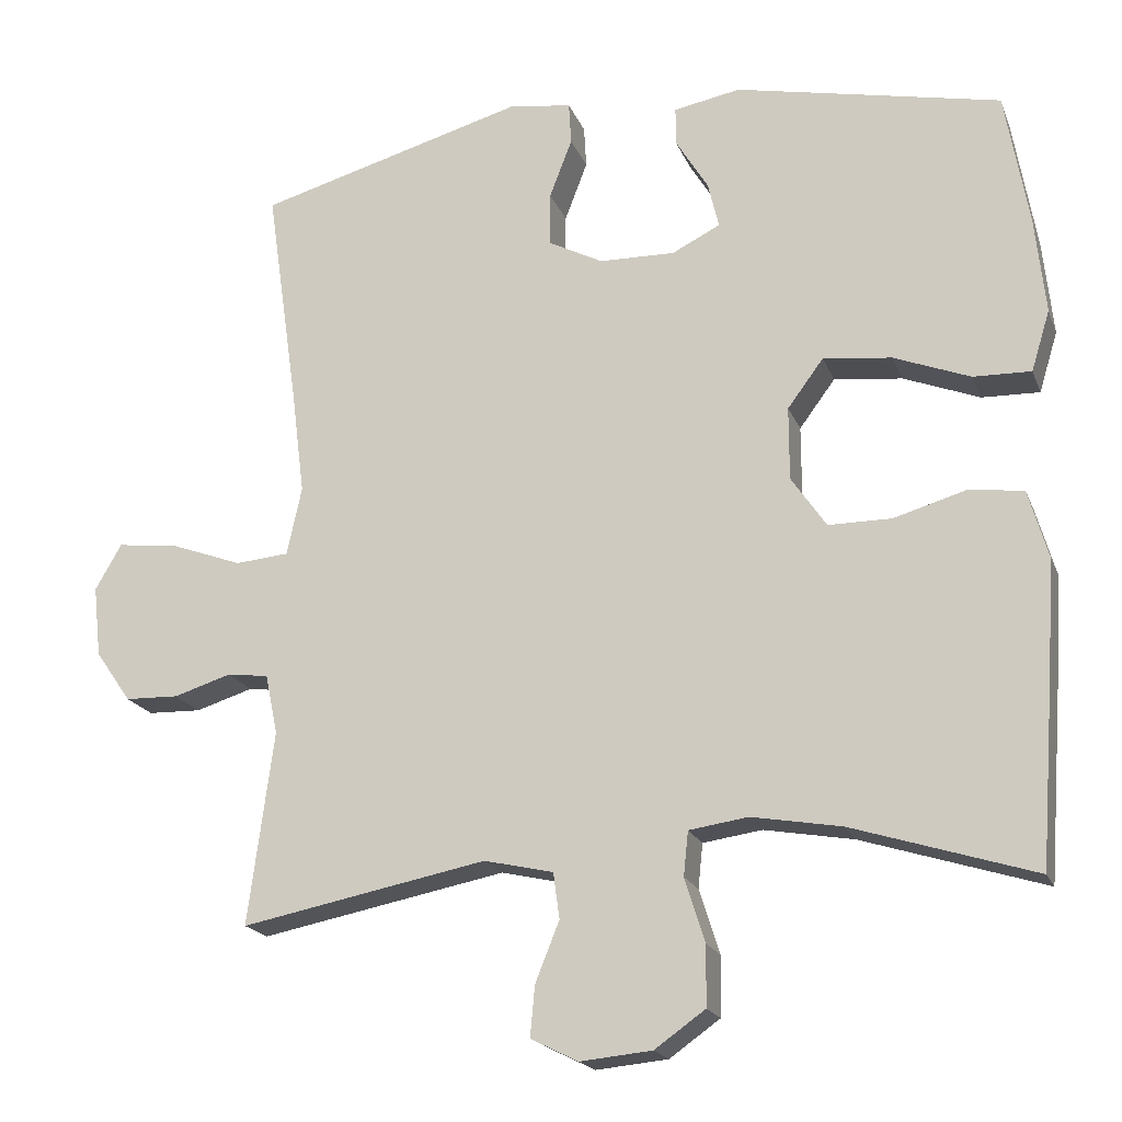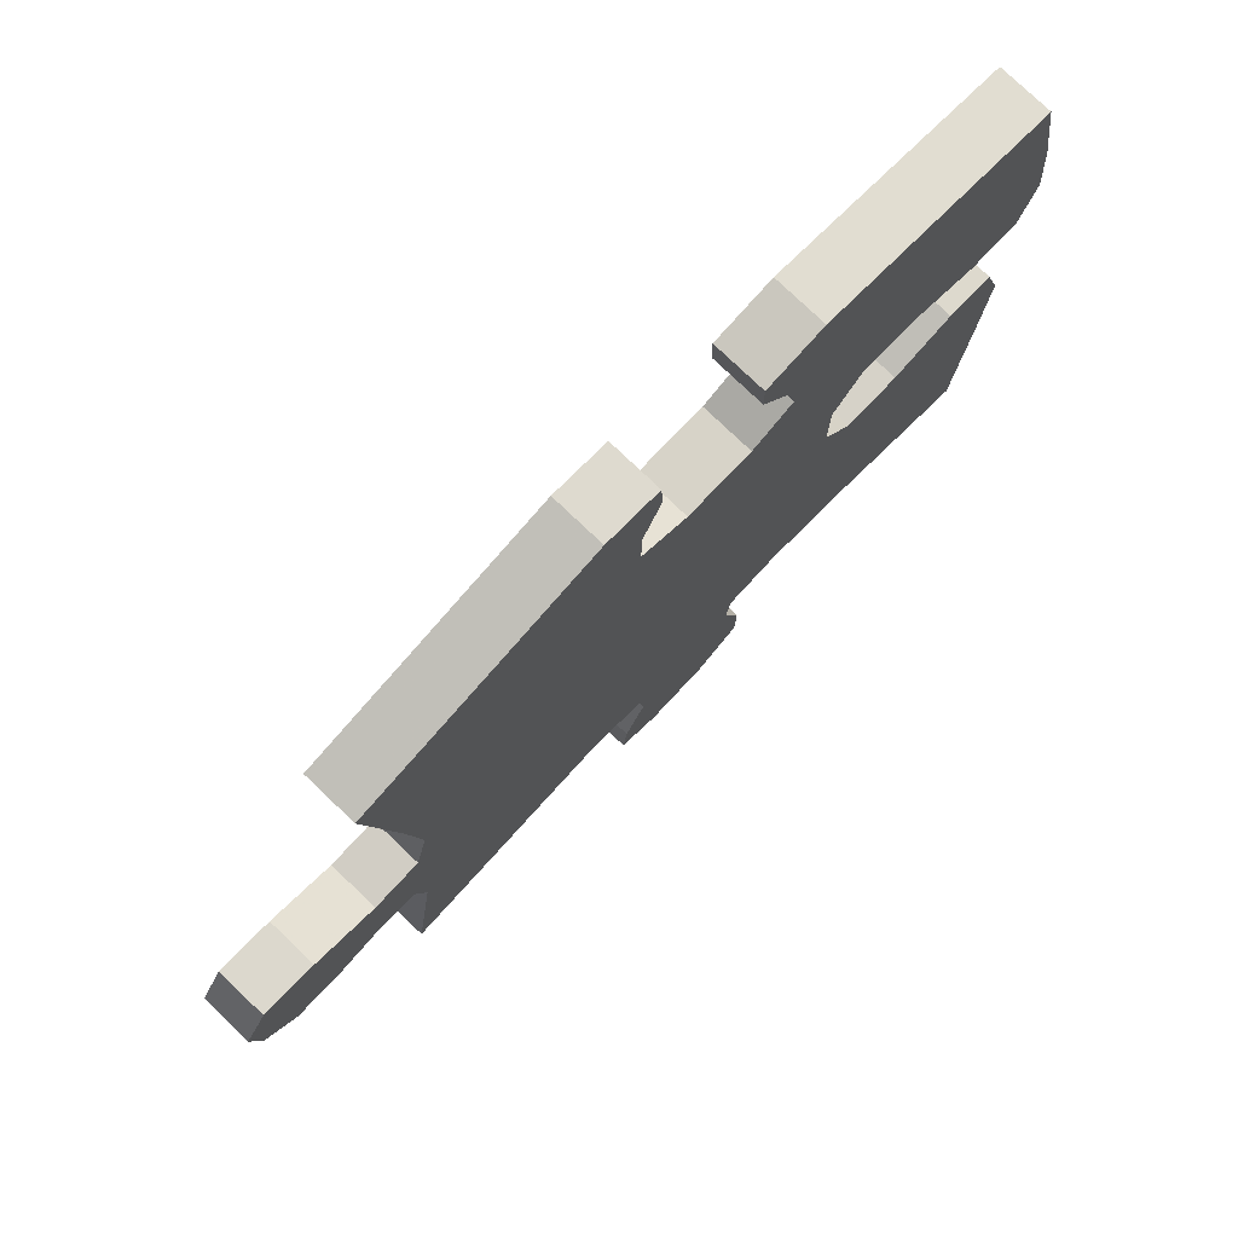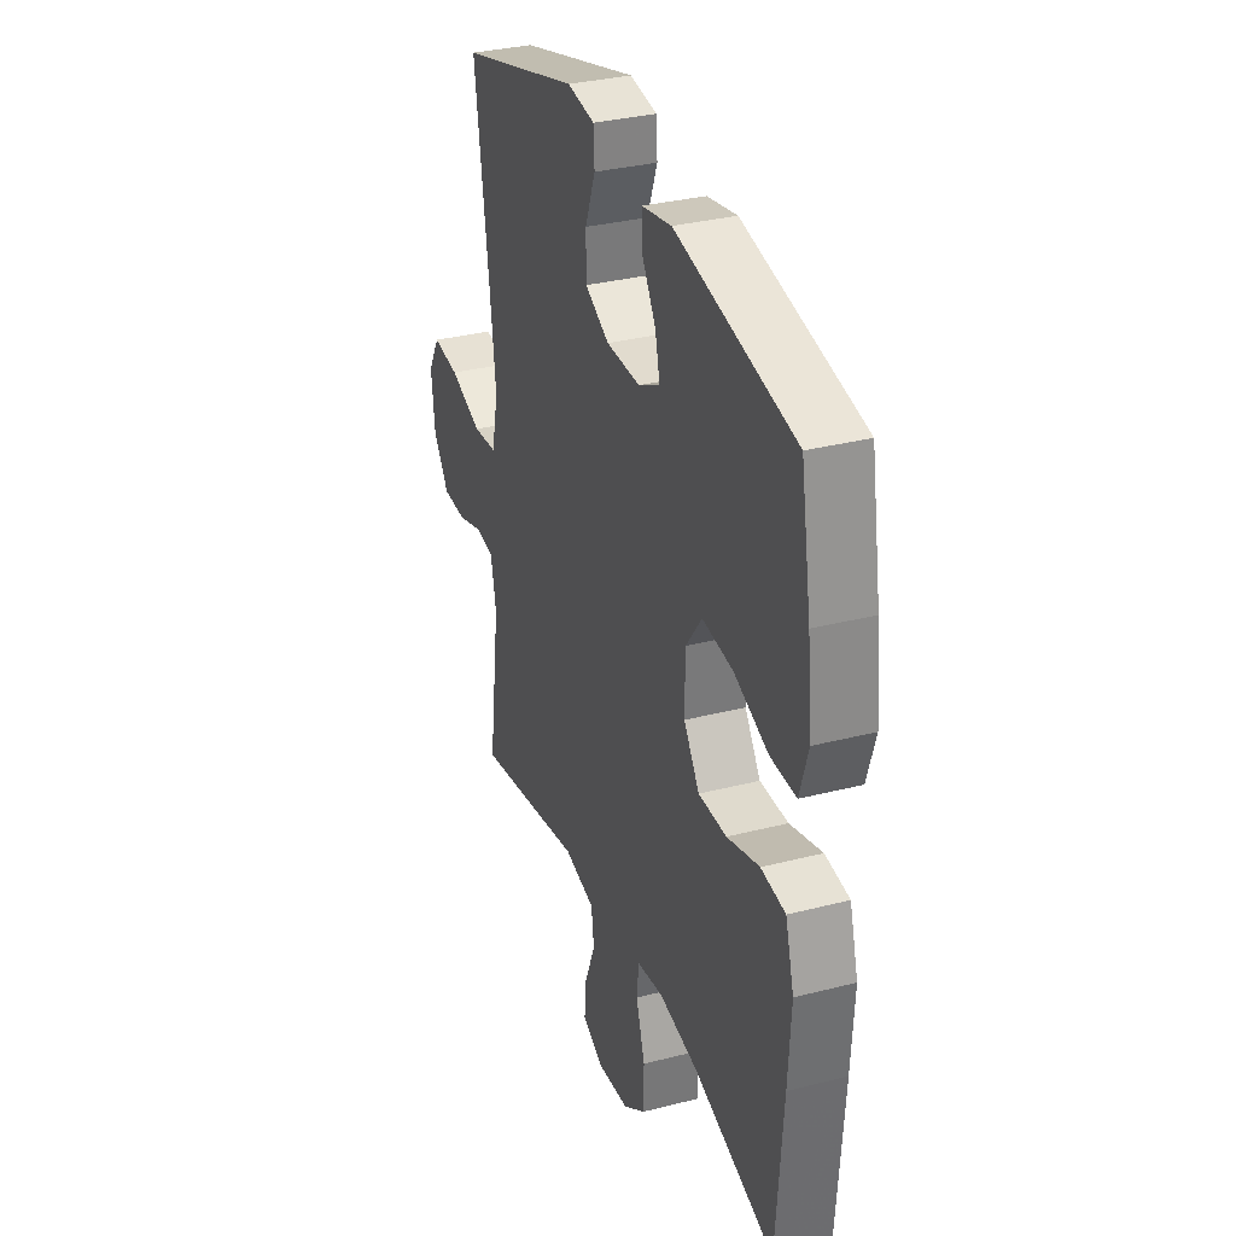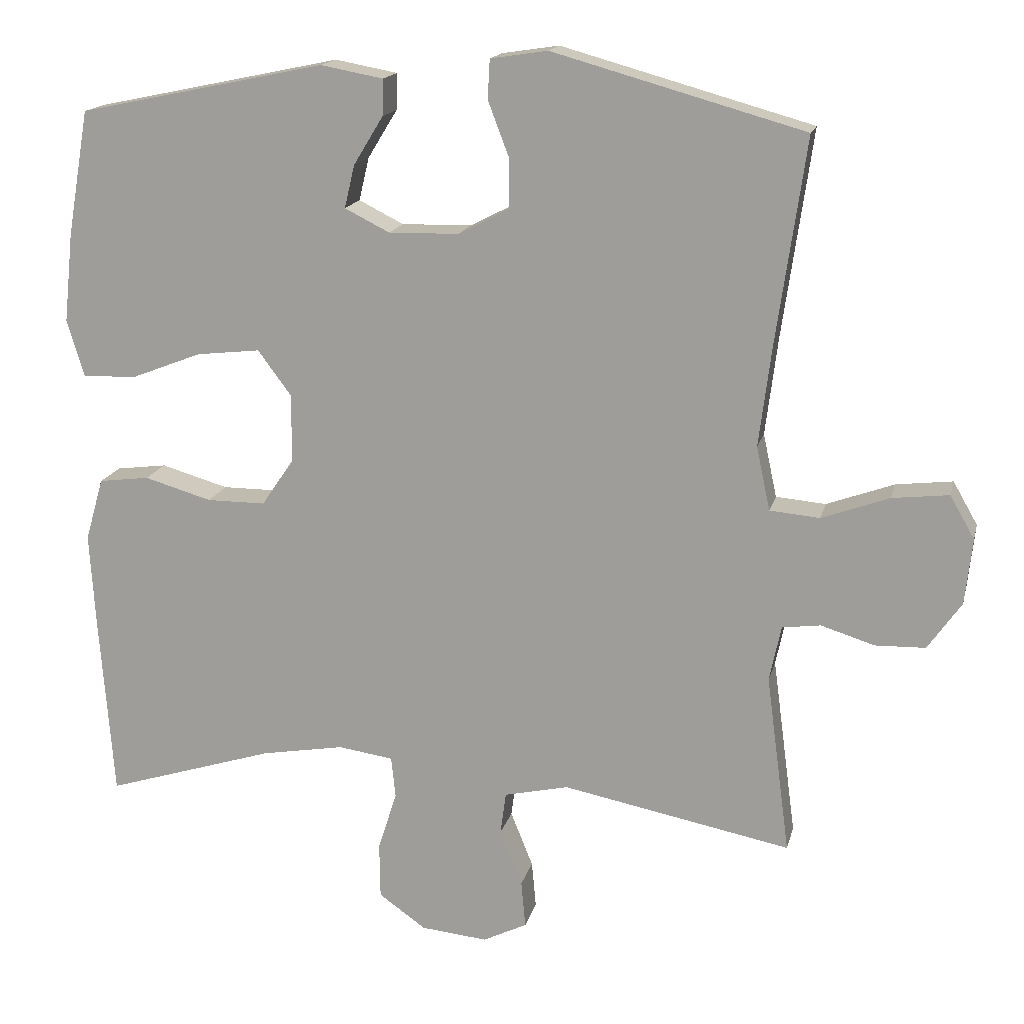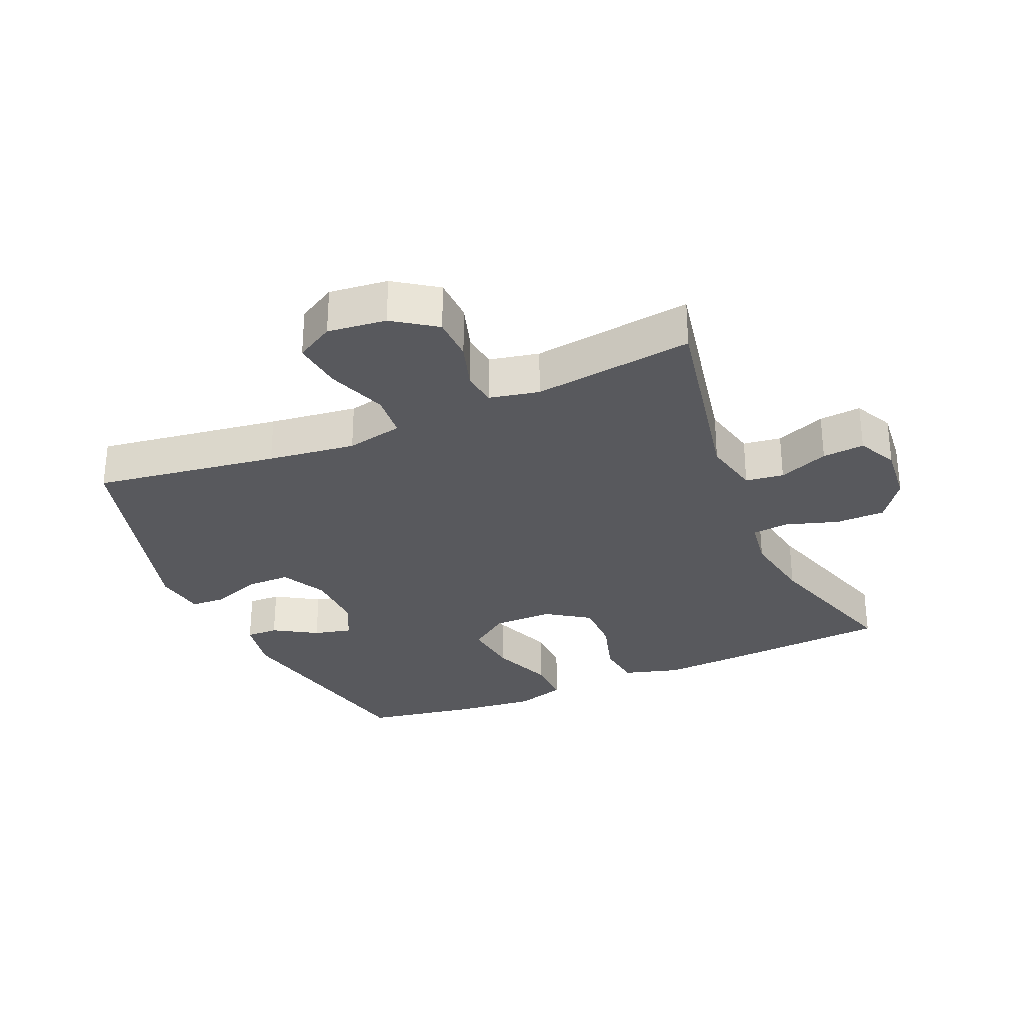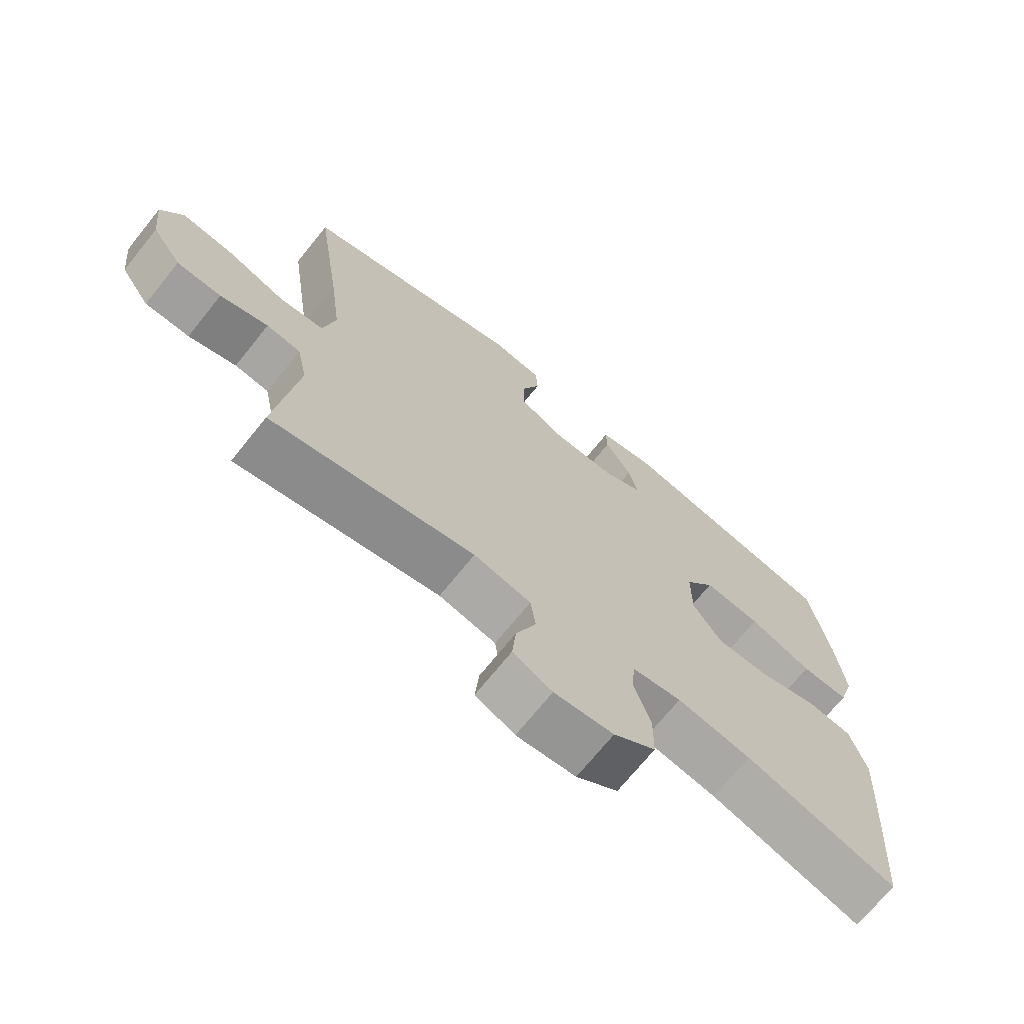
<metadata>
{"format":"obj","ext":"obj","renderer":"f3d","projection":"perspective","resolution":1024,"background":"white","views":[{"elev":-19.0,"azim":-162.7,"up":"+Z"},{"elev":78.0,"azim":133.6,"up":"+Z"},{"elev":32.6,"azim":-109.6,"up":"+Z"},{"elev":16.2,"azim":13.1,"up":"+Z"},{"elev":-30.0,"azim":113.4,"up":"+Y"},{"elev":-70.5,"azim":141.2,"up":"+Z"}]}
</metadata>
<code>
v -0.5 0.07 -0.5
v -0.519 0.07 -0.247
v -0.527 0.07 -0.116
v -0.502 0.07 -0.029
v -0.432 0.07 -0.02
v -0.339 0.07 -0.047
v -0.258 0.07 -0.047
v -0.213 0.07 0.019
v -0.213 0.07 0.113
v -0.259 0.07 0.175
v -0.347 0.07 0.165
v -0.445 0.07 0.127
v -0.519 0.07 0.125
v -0.543 0.07 0.203
v -0.53 0.07 0.327
v -0.5 0.07 0.5
v -0.159 0.07 0.571
v -0.073 0.07 0.555
v -0.074 0.07 0.505
v -0.115 0.07 0.438
v -0.129 0.07 0.379
v -0.067 0.07 0.348
v 0.03 0.07 0.35
v 0.1 0.07 0.386
v 0.1 0.07 0.455
v 0.071 0.07 0.531
v 0.074 0.07 0.585
v 0.153 0.07 0.597
v 0.5 0.07 0.5
v 0.459 0.07 0.214
v 0.442 0.07 0.078
v 0.461 0.07 -0.01
v 0.53 0.07 -0.016
v 0.623 0.07 0.018
v 0.701 0.07 0.027
v 0.735 0.07 -0.032
v 0.725 0.07 -0.123
v 0.679 0.07 -0.189
v 0.61 0.07 -0.191
v 0.536 0.07 -0.168
v 0.483 0.07 -0.175
v 0.467 0.07 -0.252
v 0.5 0.07 -0.5
v 0.184 0.07 -0.438
v 0.095 0.07 -0.458
v 0.087 0.07 -0.517
v 0.118 0.07 -0.594
v 0.124 0.07 -0.659
v 0.063 0.07 -0.689
v -0.029 0.07 -0.68
v -0.094 0.07 -0.634
v -0.095 0.07 -0.557
v -0.069 0.07 -0.475
v -0.075 0.07 -0.418
v -0.151 0.07 -0.407
v -0.266 0.07 -0.427
v -0.5 0 -0.5
v -0.519 0 -0.247
v -0.527 0 -0.116
v -0.502 0 -0.029
v -0.432 0 -0.02
v -0.339 0 -0.047
v -0.258 0 -0.047
v -0.213 0 0.019
v -0.213 0 0.113
v -0.259 0 0.175
v -0.347 0 0.165
v -0.445 0 0.127
v -0.519 0 0.125
v -0.543 0 0.203
v -0.53 0 0.327
v -0.5 0 0.5
v -0.159 0 0.571
v -0.073 0 0.555
v -0.074 0 0.505
v -0.115 0 0.438
v -0.129 0 0.379
v -0.067 0 0.348
v 0.03 0 0.35
v 0.1 0 0.386
v 0.1 0 0.455
v 0.071 0 0.531
v 0.074 0 0.585
v 0.153 0 0.597
v 0.5 0 0.5
v 0.459 0 0.214
v 0.442 0 0.078
v 0.461 0 -0.01
v 0.53 0 -0.016
v 0.623 0 0.018
v 0.701 0 0.027
v 0.735 0 -0.032
v 0.725 0 -0.123
v 0.679 0 -0.189
v 0.61 0 -0.191
v 0.536 0 -0.168
v 0.483 0 -0.175
v 0.467 0 -0.252
v 0.5 0 -0.5
v 0.184 0 -0.438
v 0.095 0 -0.458
v 0.087 0 -0.517
v 0.118 0 -0.594
v 0.124 0 -0.659
v 0.063 0 -0.689
v -0.029 0 -0.68
v -0.094 0 -0.634
v -0.095 0 -0.557
v -0.069 0 -0.475
v -0.075 0 -0.418
v -0.151 0 -0.407
v -0.266 0 -0.427
f 51 52 53
f 50 51 53
f 49 50 53
f 48 49 53
f 47 48 53
f 46 47 53
f 45 46 53 54
f 44 45 54
f 42 43 44
f 44 54 55
f 42 44 55
f 41 42 55
f 38 39 40
f 37 38 40
f 36 37 40
f 35 36 40
f 34 35 40
f 33 34 40
f 32 33 40 41
f 41 55 56
f 32 41 56
f 31 32 56
f 28 29 30
f 27 28 30
f 26 27 30
f 25 26 30
f 24 25 30 31
f 18 19 20
f 17 18 20
f 16 17 20
f 15 16 20
f 14 15 20
f 13 14 20
f 12 13 20
f 11 12 20
f 10 11 20 21
f 9 10 21 22
f 4 5 6
f 3 4 6
f 2 3 6
f 1 2 6
f 56 1 6
f 56 6 7
f 56 7 8
f 31 56 8
f 24 31 8
f 23 24 8
f 8 9 22 23
f 109 108 107
f 109 107 106
f 109 106 105
f 109 105 104
f 109 104 103
f 109 103 102
f 110 109 102 101
f 110 101 100
f 100 99 98
f 111 110 100
f 111 100 98
f 111 98 97
f 96 95 94
f 96 94 93
f 96 93 92
f 96 92 91
f 96 91 90
f 96 90 89
f 97 96 89 88
f 112 111 97
f 112 97 88
f 112 88 87
f 86 85 84
f 86 84 83
f 86 83 82
f 86 82 81
f 87 86 81 80
f 76 75 74
f 76 74 73
f 76 73 72
f 76 72 71
f 76 71 70
f 76 70 69
f 76 69 68
f 76 68 67
f 77 76 67 66
f 78 77 66 65
f 62 61 60
f 62 60 59
f 62 59 58
f 62 58 57
f 62 57 112
f 63 62 112
f 64 63 112
f 64 112 87
f 64 87 80
f 64 80 79
f 79 78 65 64
f 1 57 58 2
f 2 58 59 3
f 3 59 60 4
f 4 60 61 5
f 5 61 62 6
f 6 62 63 7
f 7 63 64 8
f 8 64 65 9
f 9 65 66 10
f 10 66 67 11
f 11 67 68 12
f 12 68 69 13
f 13 69 70 14
f 14 70 71 15
f 15 71 72 16
f 16 72 73 17
f 17 73 74 18
f 18 74 75 19
f 19 75 76 20
f 20 76 77 21
f 21 77 78 22
f 22 78 79 23
f 23 79 80 24
f 24 80 81 25
f 25 81 82 26
f 26 82 83 27
f 27 83 84 28
f 28 84 85 29
f 29 85 86 30
f 30 86 87 31
f 31 87 88 32
f 32 88 89 33
f 33 89 90 34
f 34 90 91 35
f 35 91 92 36
f 36 92 93 37
f 37 93 94 38
f 38 94 95 39
f 39 95 96 40
f 40 96 97 41
f 41 97 98 42
f 42 98 99 43
f 43 99 100 44
f 44 100 101 45
f 45 101 102 46
f 46 102 103 47
f 47 103 104 48
f 48 104 105 49
f 49 105 106 50
f 50 106 107 51
f 51 107 108 52
f 52 108 109 53
f 53 109 110 54
f 54 110 111 55
f 55 111 112 56
f 56 112 57 1

</code>
